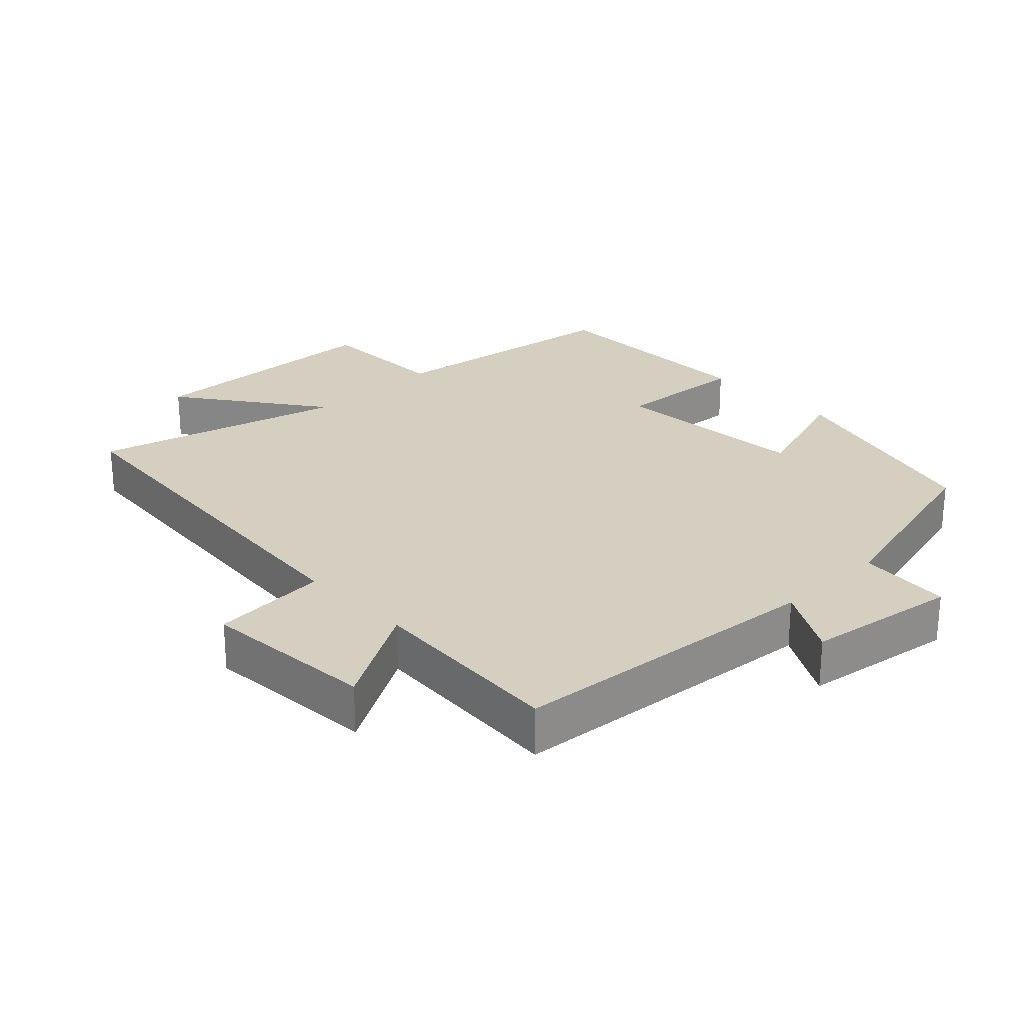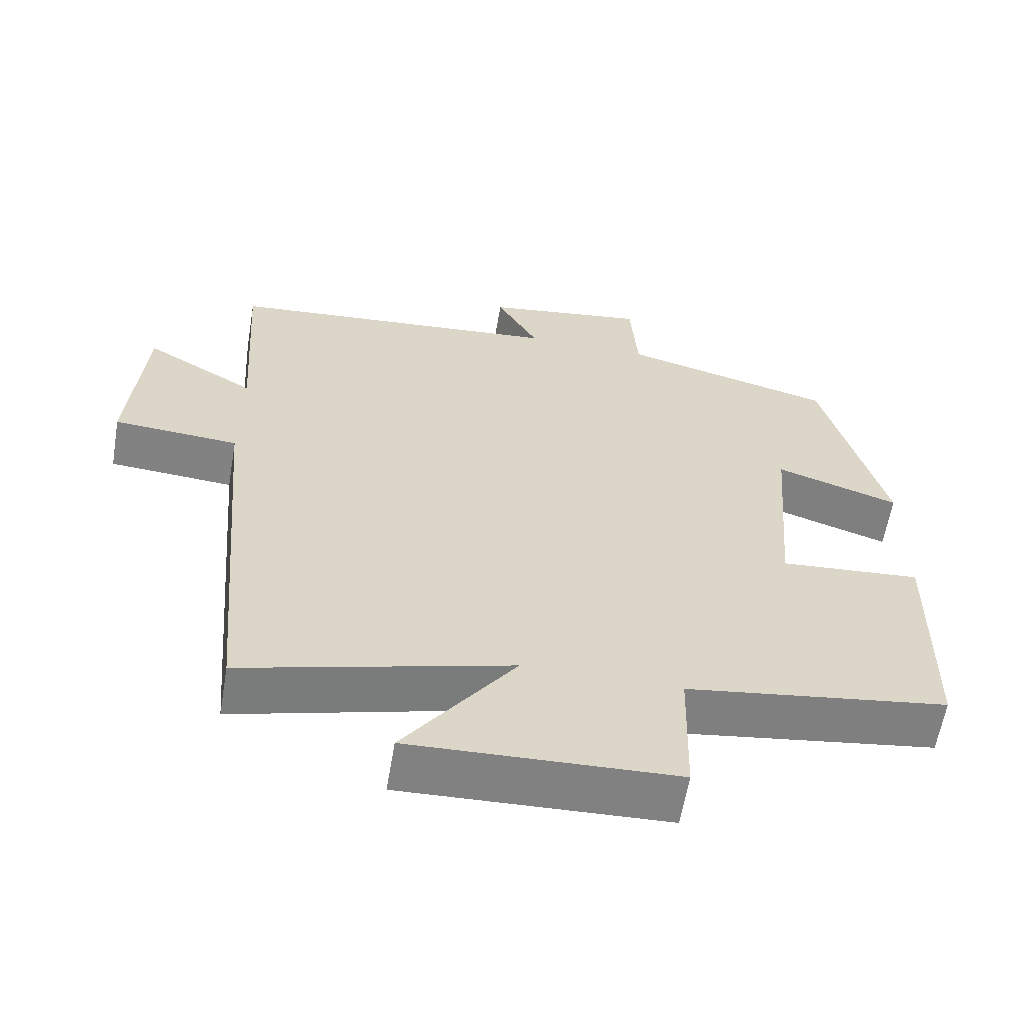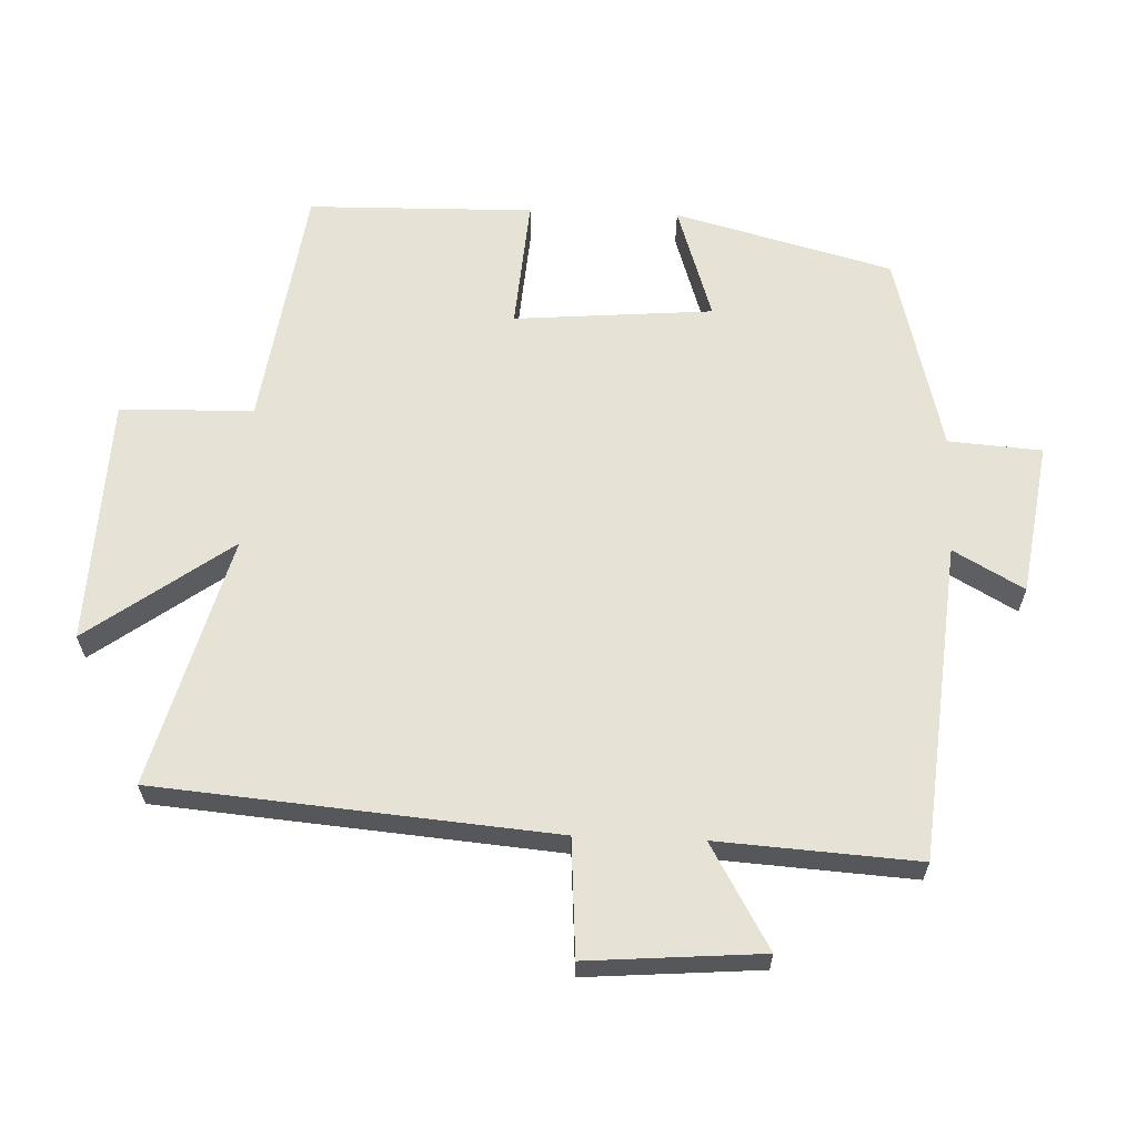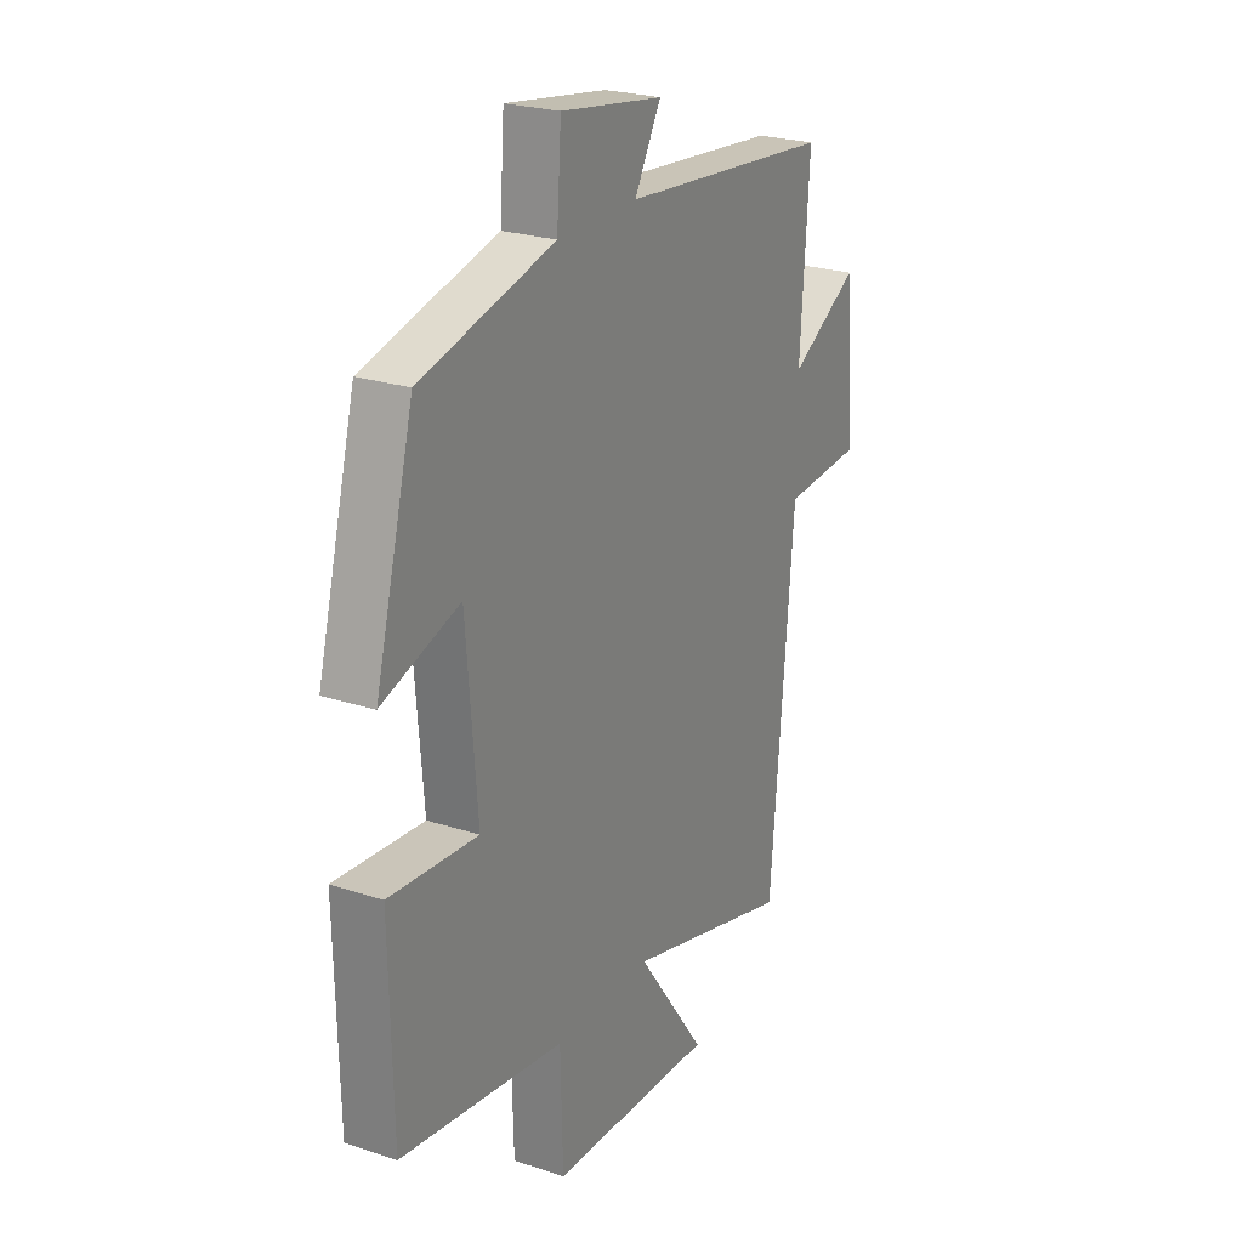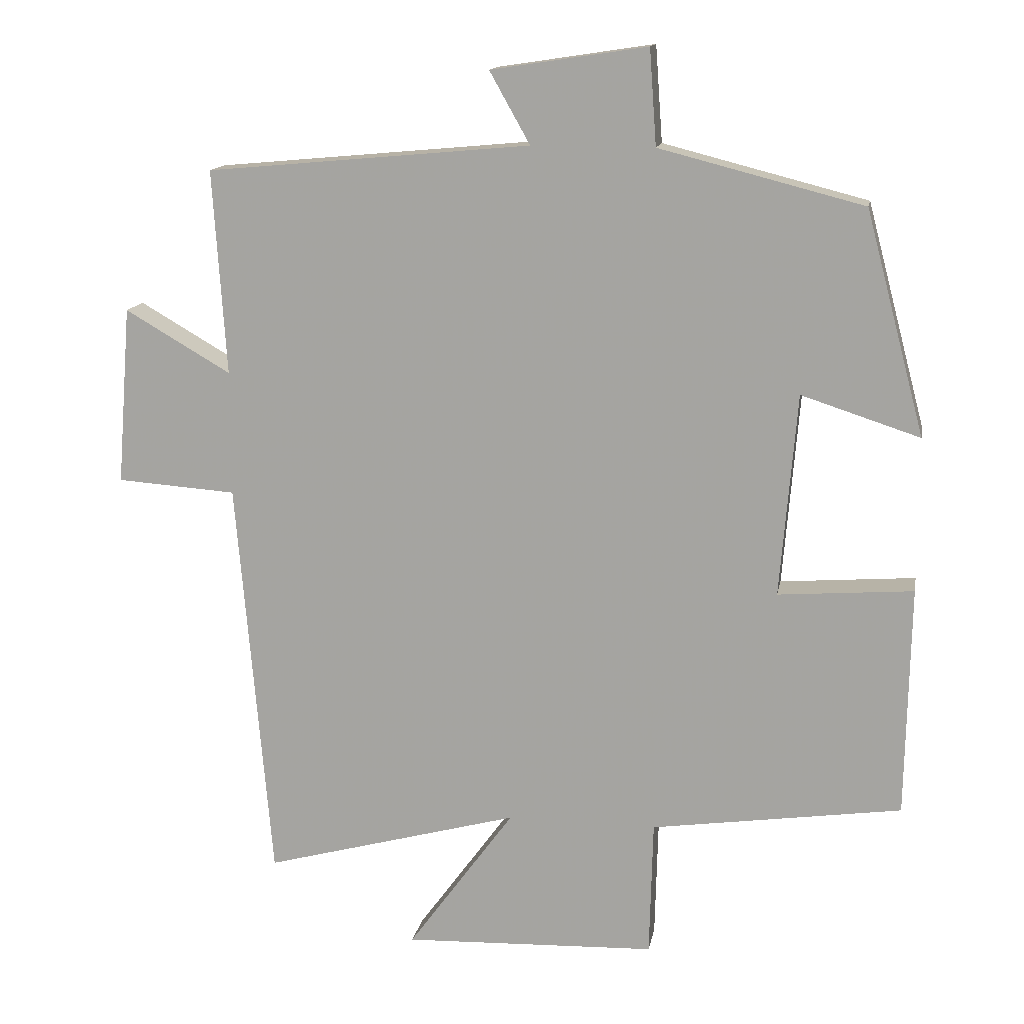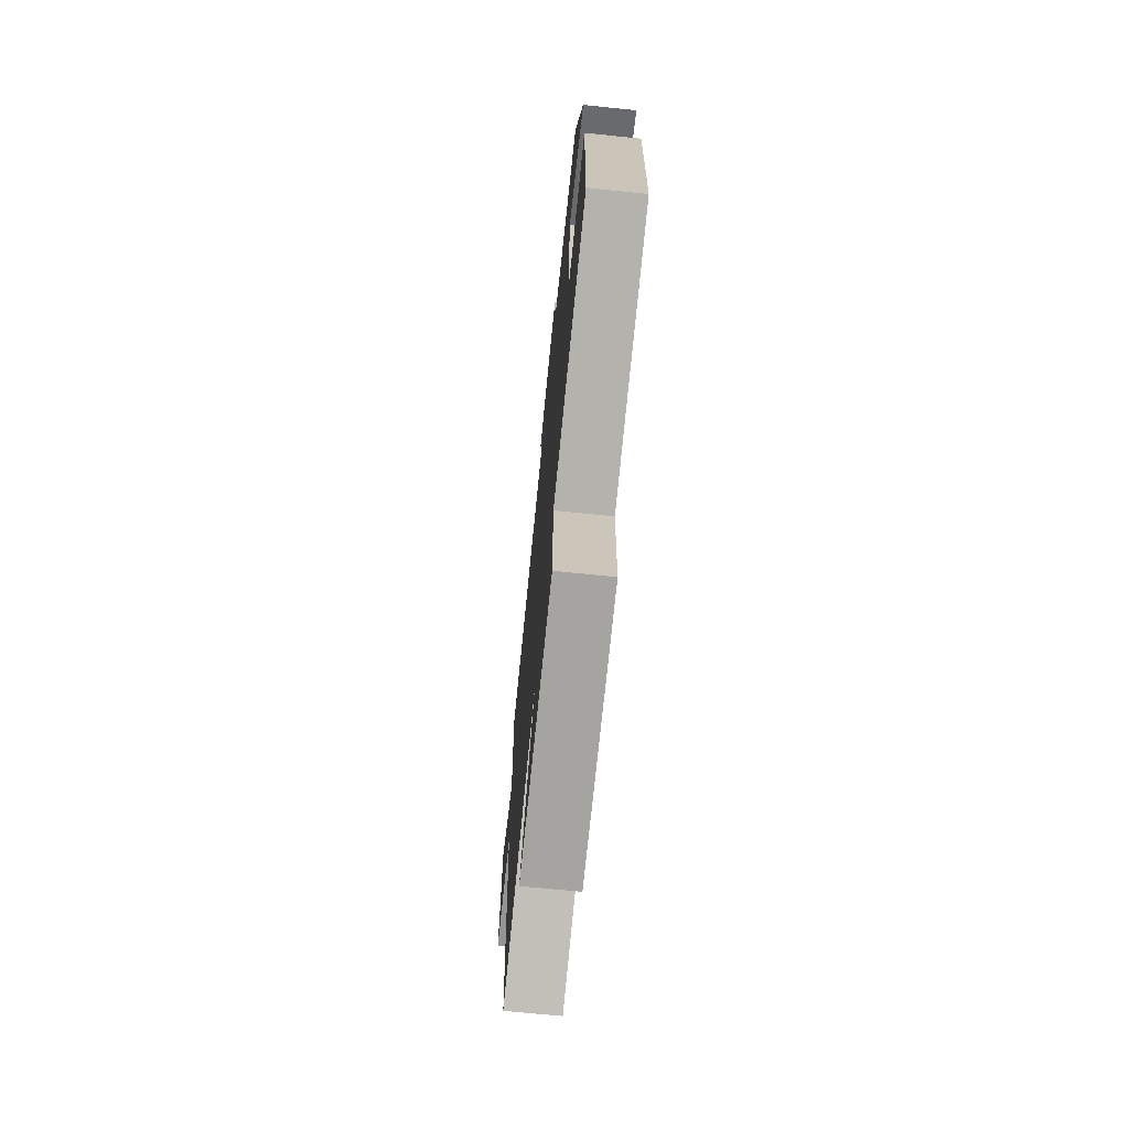
<metadata>
{"format":"obj","ext":"obj","renderer":"f3d","projection":"perspective","resolution":1024,"background":"white","views":[{"elev":25.9,"azim":-43.9,"up":"+Y"},{"elev":-60.7,"azim":-9.6,"up":"+Z"},{"elev":63.2,"azim":-87.8,"up":"+Y"},{"elev":24.3,"azim":118.5,"up":"+Z"},{"elev":14.2,"azim":10.3,"up":"+Z"},{"elev":-71.2,"azim":84.2,"up":"+Z"}]}
</metadata>
<code>
v 0.415 0.07 0.425
v 0.5 0.07 0.105
v 0.33 0.07 0.16
v 0.306 0.07 -0.132
v 0.5 0.07 -0.117
v 0.494 0.07 -0.448
v 0.134 0.07 -0.5
v 0.129 0.07 -0.696
v -0.235 0.07 -0.71
v -0.082 0.07 -0.5
v -0.45 0.07 -0.6
v -0.5 0.07 -0.017
v -0.672 0.07 -0.005
v -0.652 0.07 0.251
v -0.5 0.07 0.163
v -0.519 0.07 0.457
v -0.054 0.07 0.5
v -0.112 0.07 0.603
v 0.112 0.07 0.637
v 0.122 0.07 0.5
v 0.415 0 0.425
v 0.5 0 0.105
v 0.33 0 0.16
v 0.306 0 -0.132
v 0.5 0 -0.117
v 0.494 0 -0.448
v 0.134 0 -0.5
v 0.129 0 -0.696
v -0.235 0 -0.71
v -0.082 0 -0.5
v -0.45 0 -0.6
v -0.5 0 -0.017
v -0.672 0 -0.005
v -0.652 0 0.251
v -0.5 0 0.163
v -0.519 0 0.457
v -0.054 0 0.5
v -0.112 0 0.603
v 0.112 0 0.637
v 0.122 0 0.5
f 17 18 19 20
f 17 20 1
f 16 17 1
f 15 16 1
f 12 13 14 15
f 12 15 1
f 11 12 1
f 10 11 1
f 7 8 9 10
f 6 7 10
f 5 6 10
f 4 5 10
f 3 4 10
f 3 10 1
f 1 2 3
f 40 39 38 37
f 21 40 37
f 21 37 36
f 21 36 35
f 35 34 33 32
f 21 35 32
f 21 32 31
f 21 31 30
f 30 29 28 27
f 30 27 26
f 30 26 25
f 30 25 24
f 30 24 23
f 21 30 23
f 23 22 21
f 1 21 22 2
f 2 22 23 3
f 3 23 24 4
f 4 24 25 5
f 5 25 26 6
f 6 26 27 7
f 7 27 28 8
f 8 28 29 9
f 9 29 30 10
f 10 30 31 11
f 11 31 32 12
f 12 32 33 13
f 13 33 34 14
f 14 34 35 15
f 15 35 36 16
f 16 36 37 17
f 17 37 38 18
f 18 38 39 19
f 19 39 40 20
f 20 40 21 1

</code>
